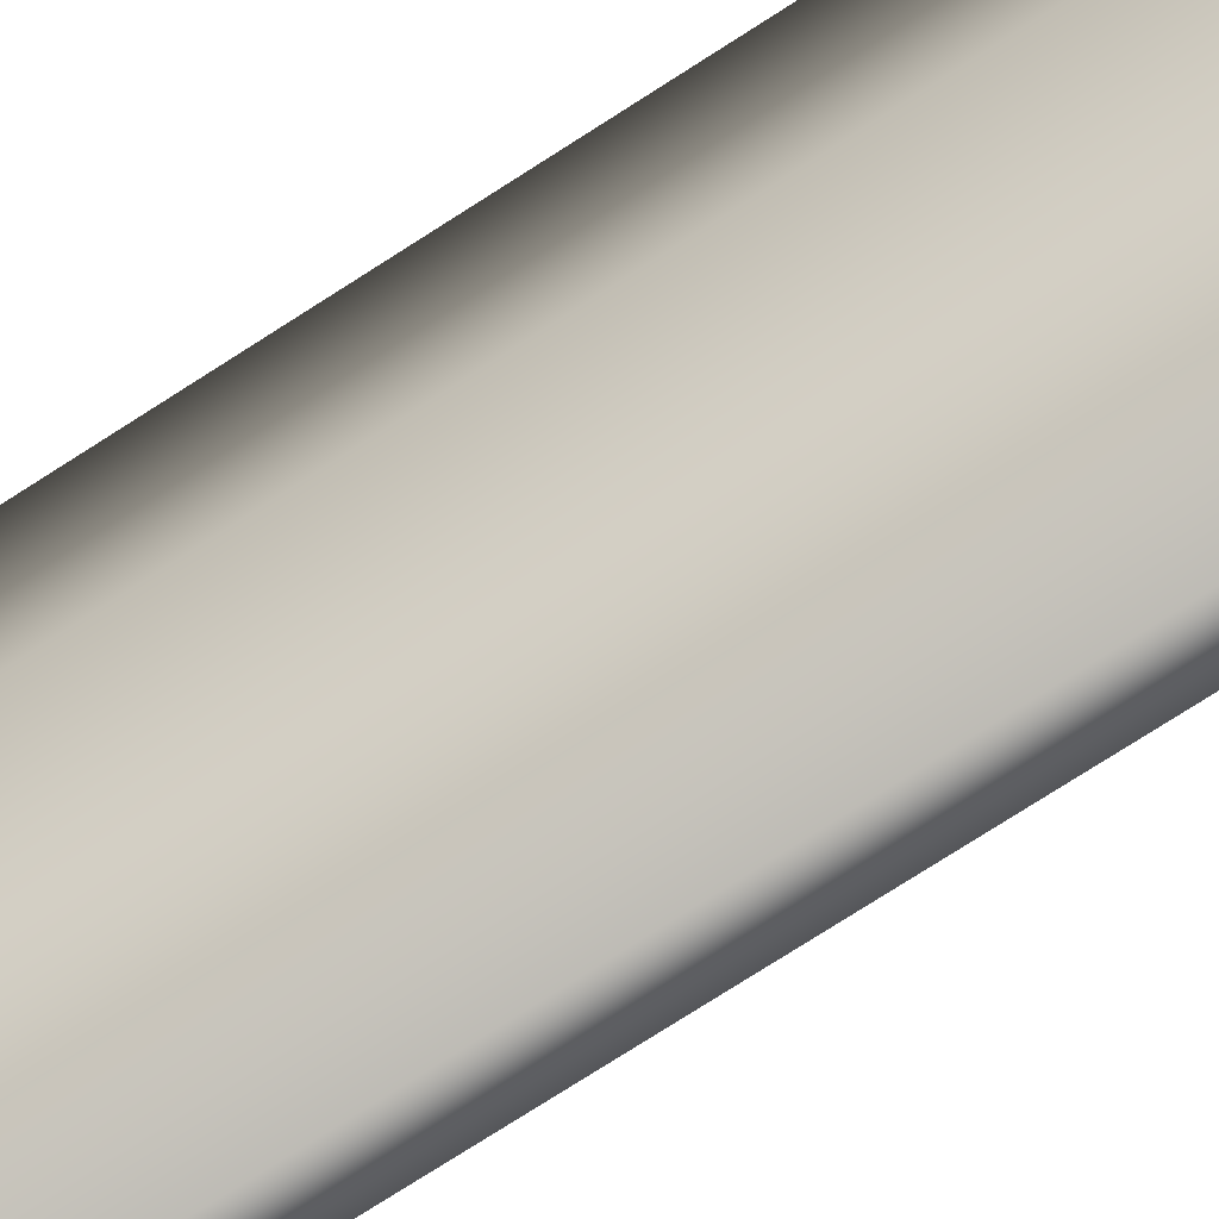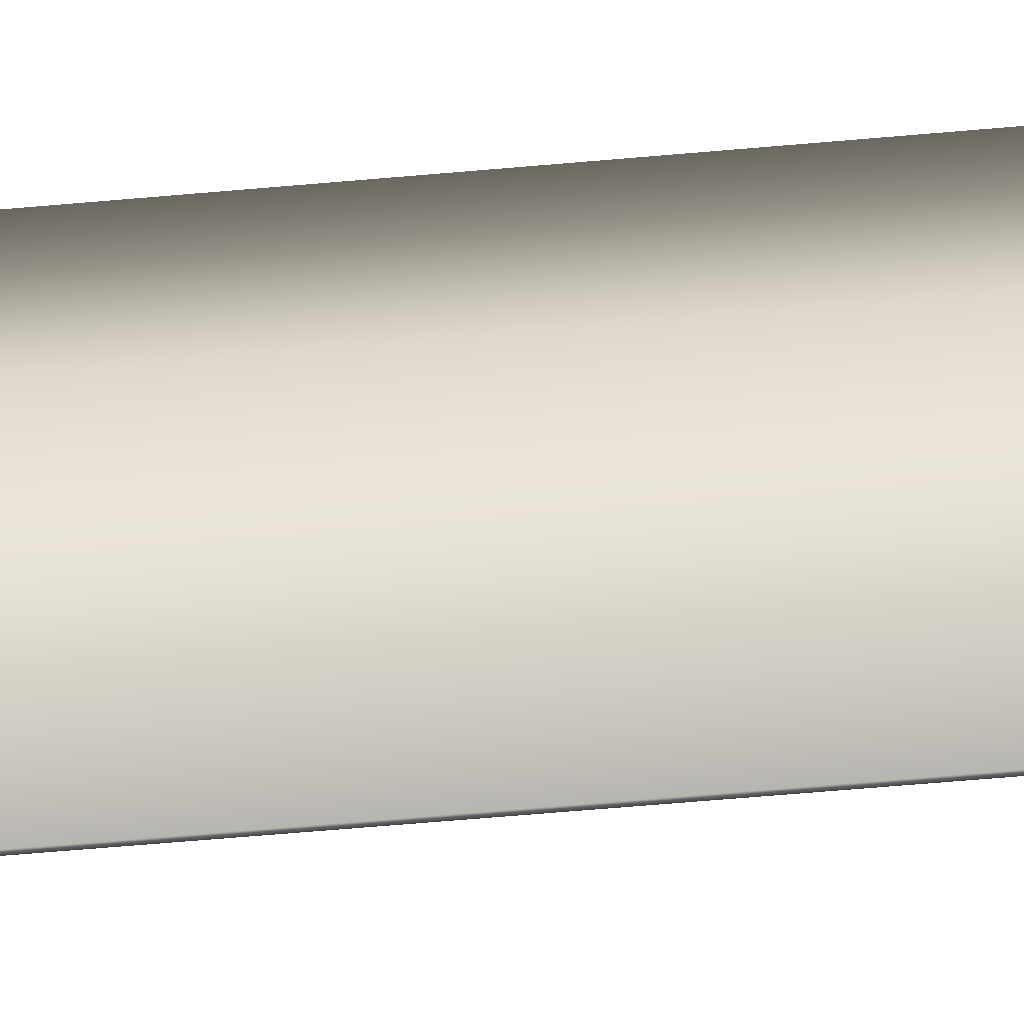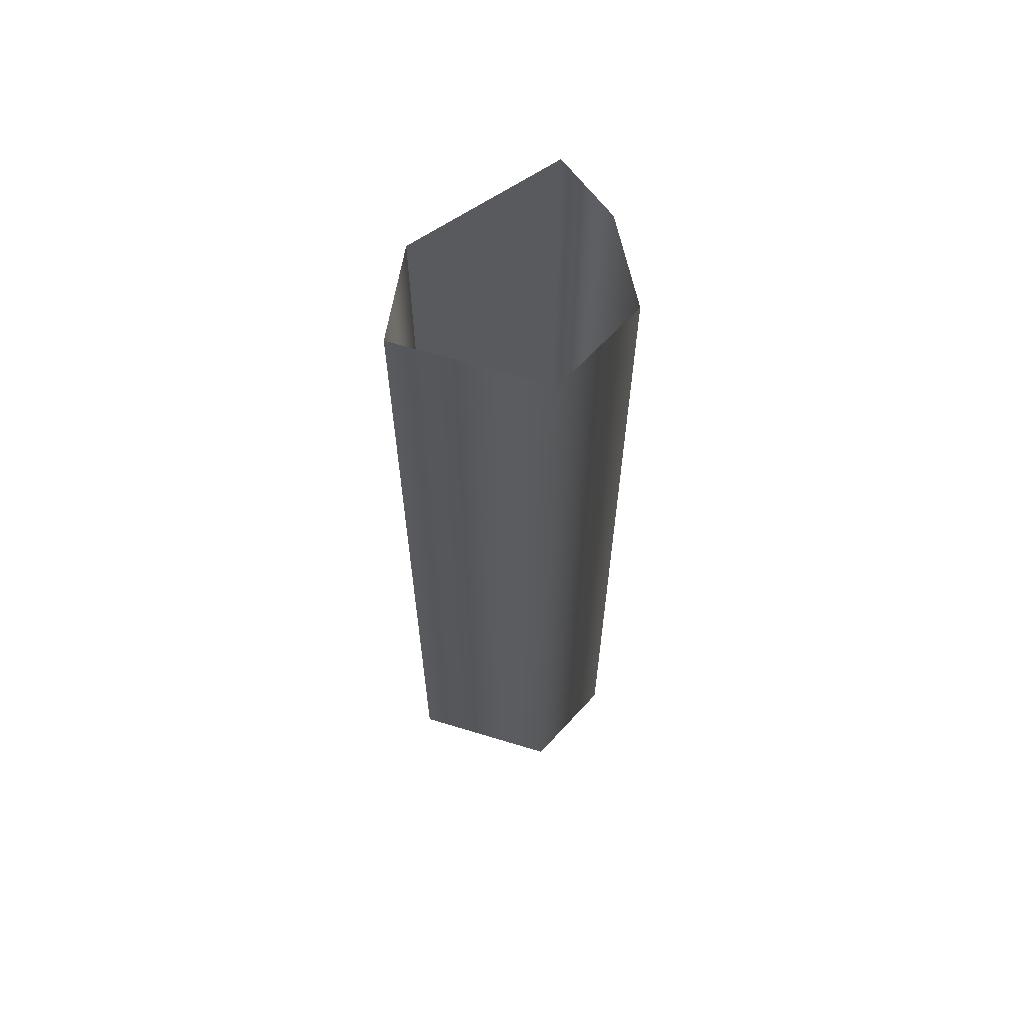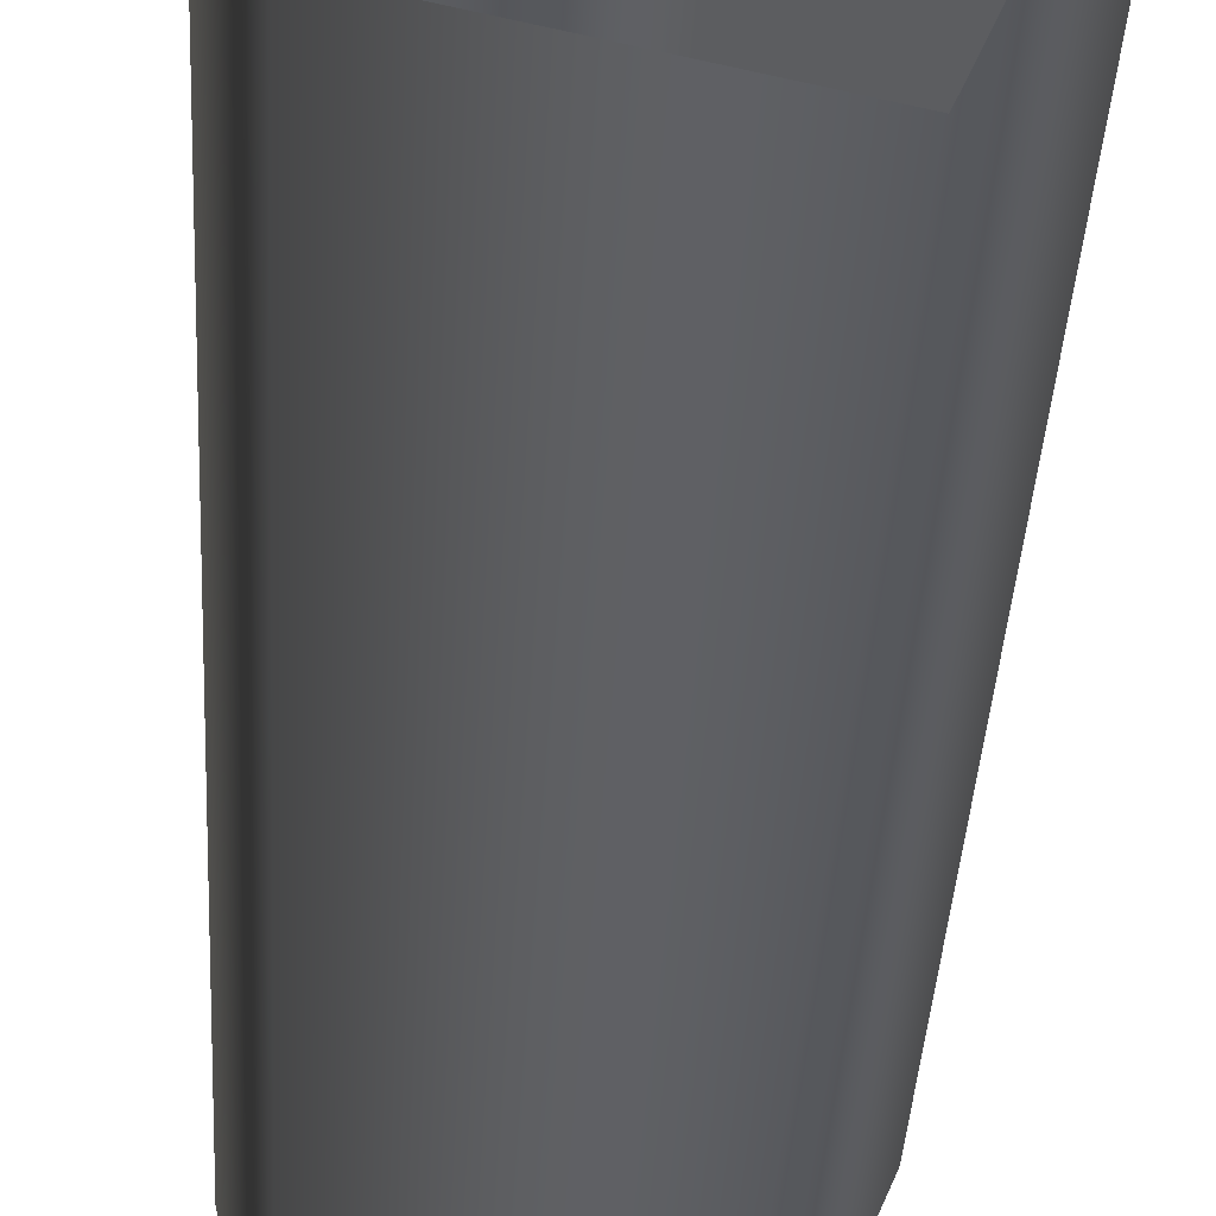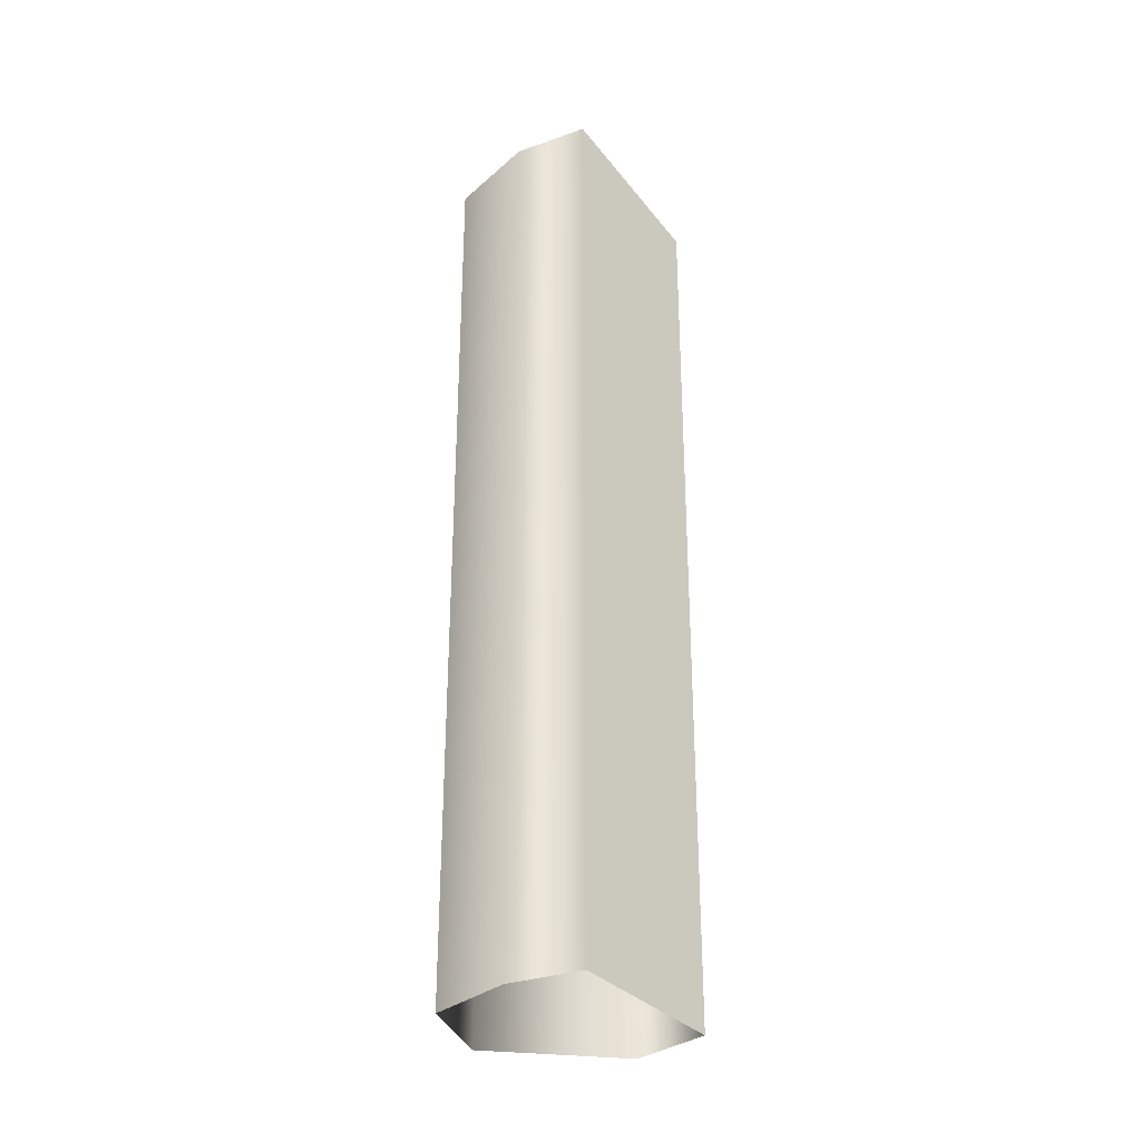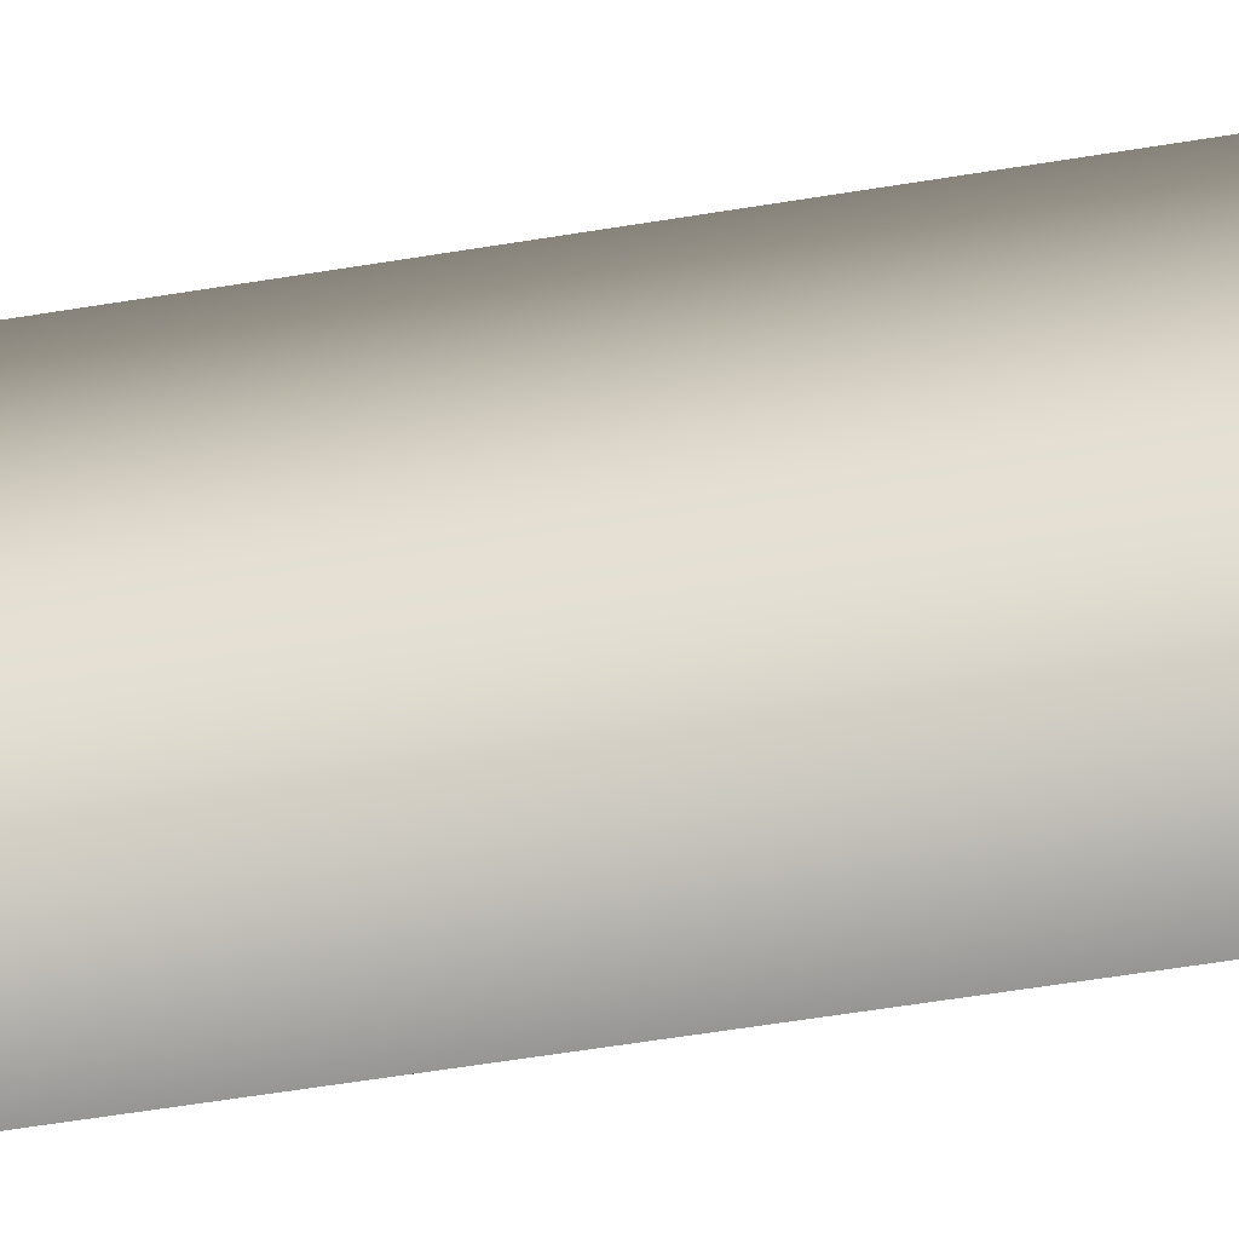
<metadata>
{"format":"obj","ext":"obj","renderer":"f3d","projection":"perspective","resolution":1024,"background":"white","views":[{"elev":-75.5,"azim":-57.3,"up":"+Z"},{"elev":-68.5,"azim":-85.1,"up":"+Z"},{"elev":63.4,"azim":-150.0,"up":"+Y"},{"elev":-28.2,"azim":-2.4,"up":"+Z"},{"elev":-31.2,"azim":2.9,"up":"+Y"},{"elev":-55.2,"azim":-80.0,"up":"+Z"}]}
</metadata>
<code>
g
v 11.52 21.15 38.49
v 11.52 6.267 38.49
v 10.5 22.23 36.33
v 10.5 6.608 36.33
v 8 22.23 36.9
v 8 6.608 36.9
v 7.62 22.23 38.64
v 7.62 6.608 38.64
v 8.71 22.23 39.85
v 8.71 6.608 39.85
v 9.89 22.23 40.37
v 9.89 6.608 40.37
v 11.52 21.15 38.49
v 11.52 6.267 38.49
g _0
f 1 2 3
f 4 3 2
f 3 4 5
f 6 5 4
f 5 6 7
f 8 7 6
f 7 8 9
f 10 9 8
f 9 10 11
f 12 11 10
f 11 12 13
f 14 13 12

</code>
